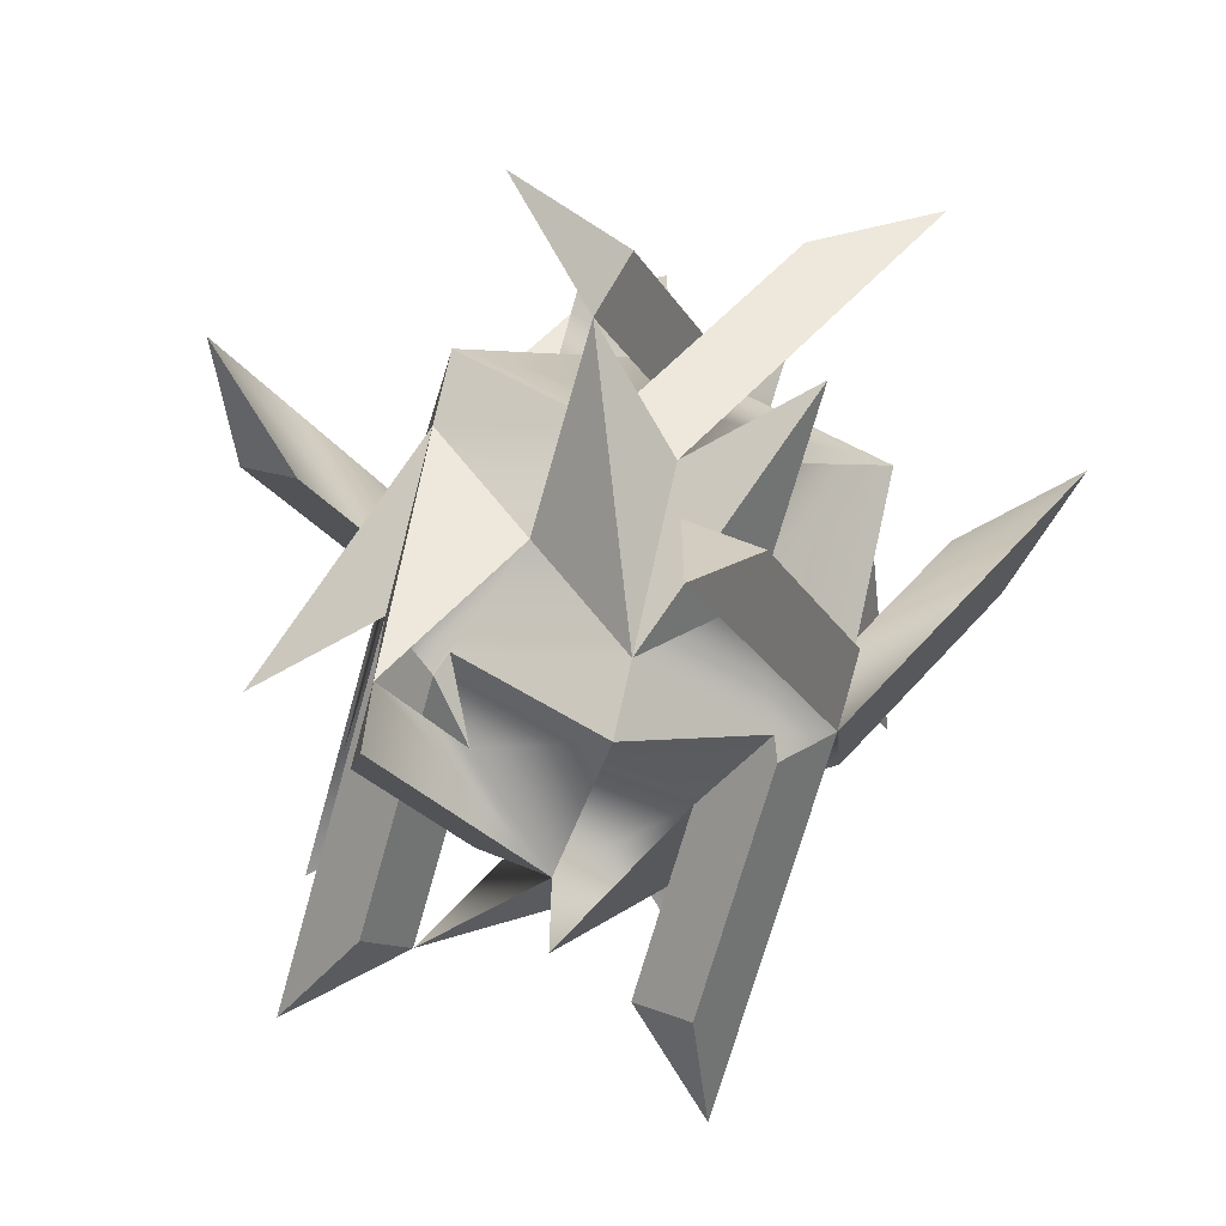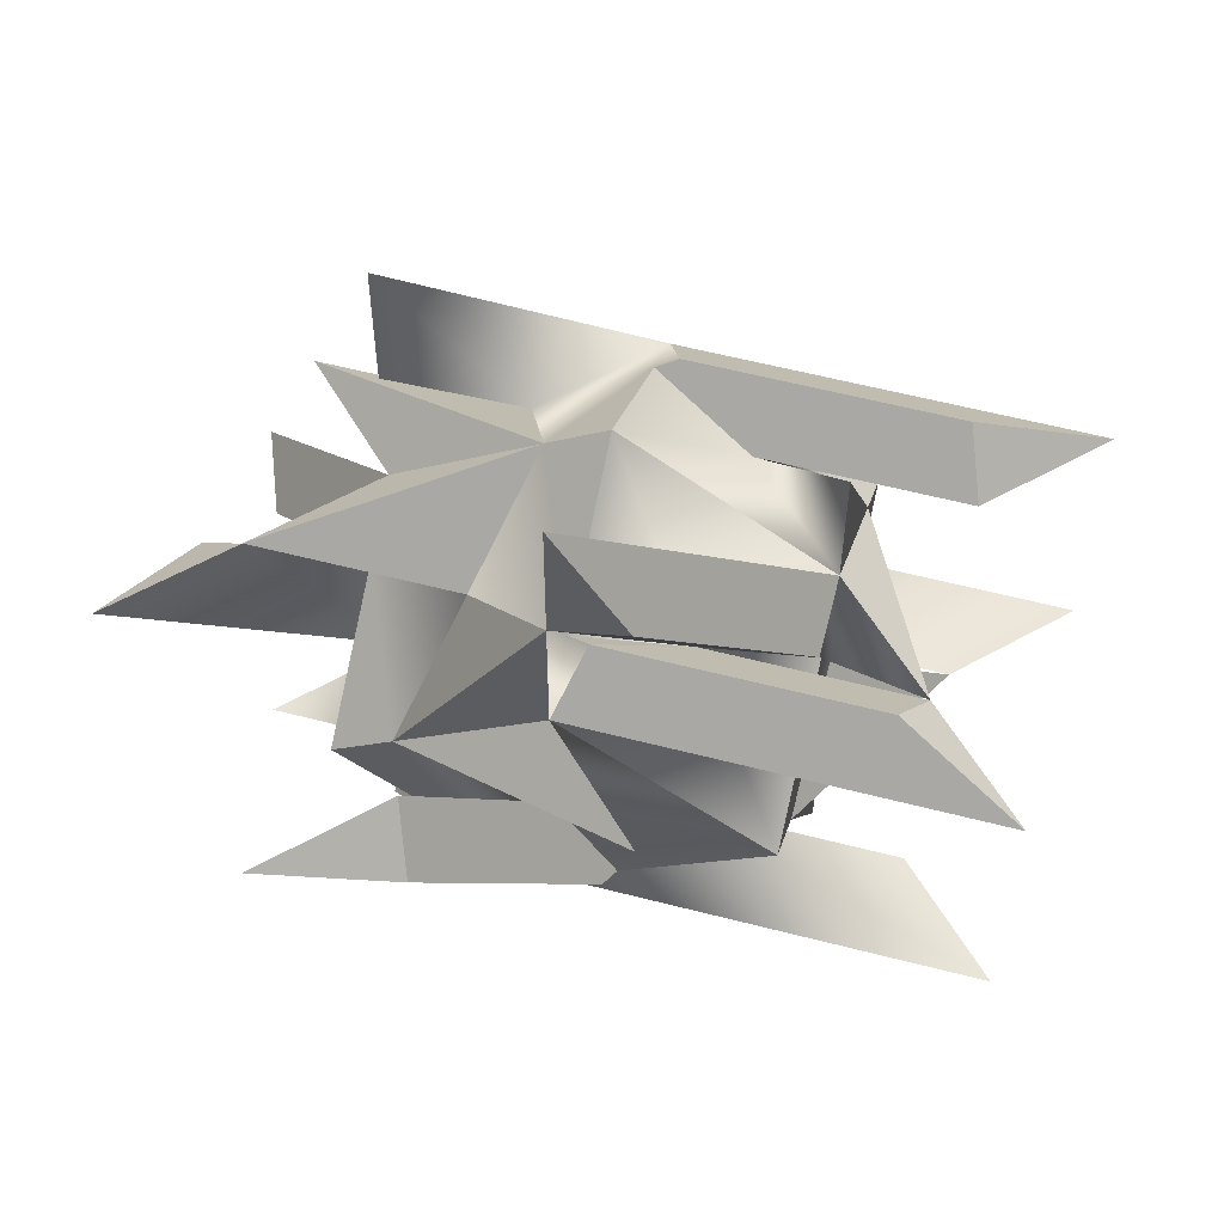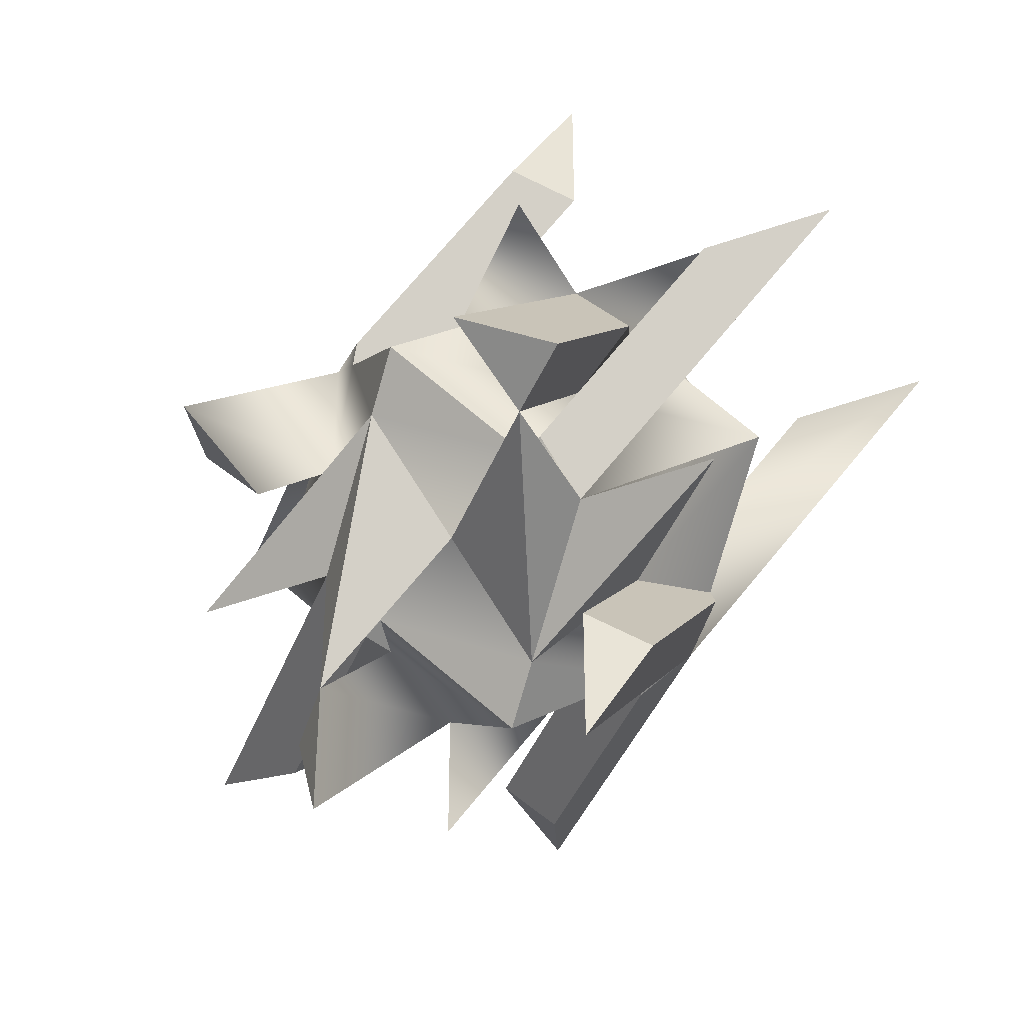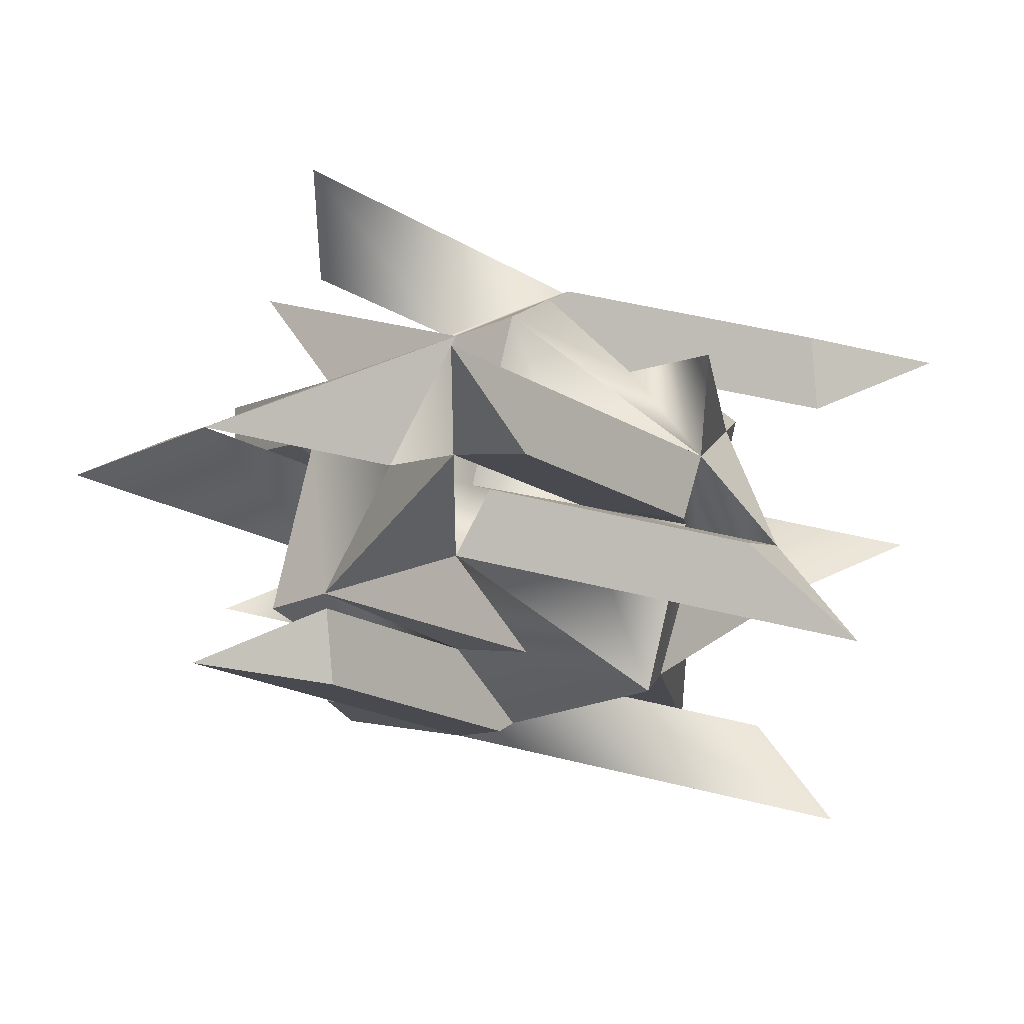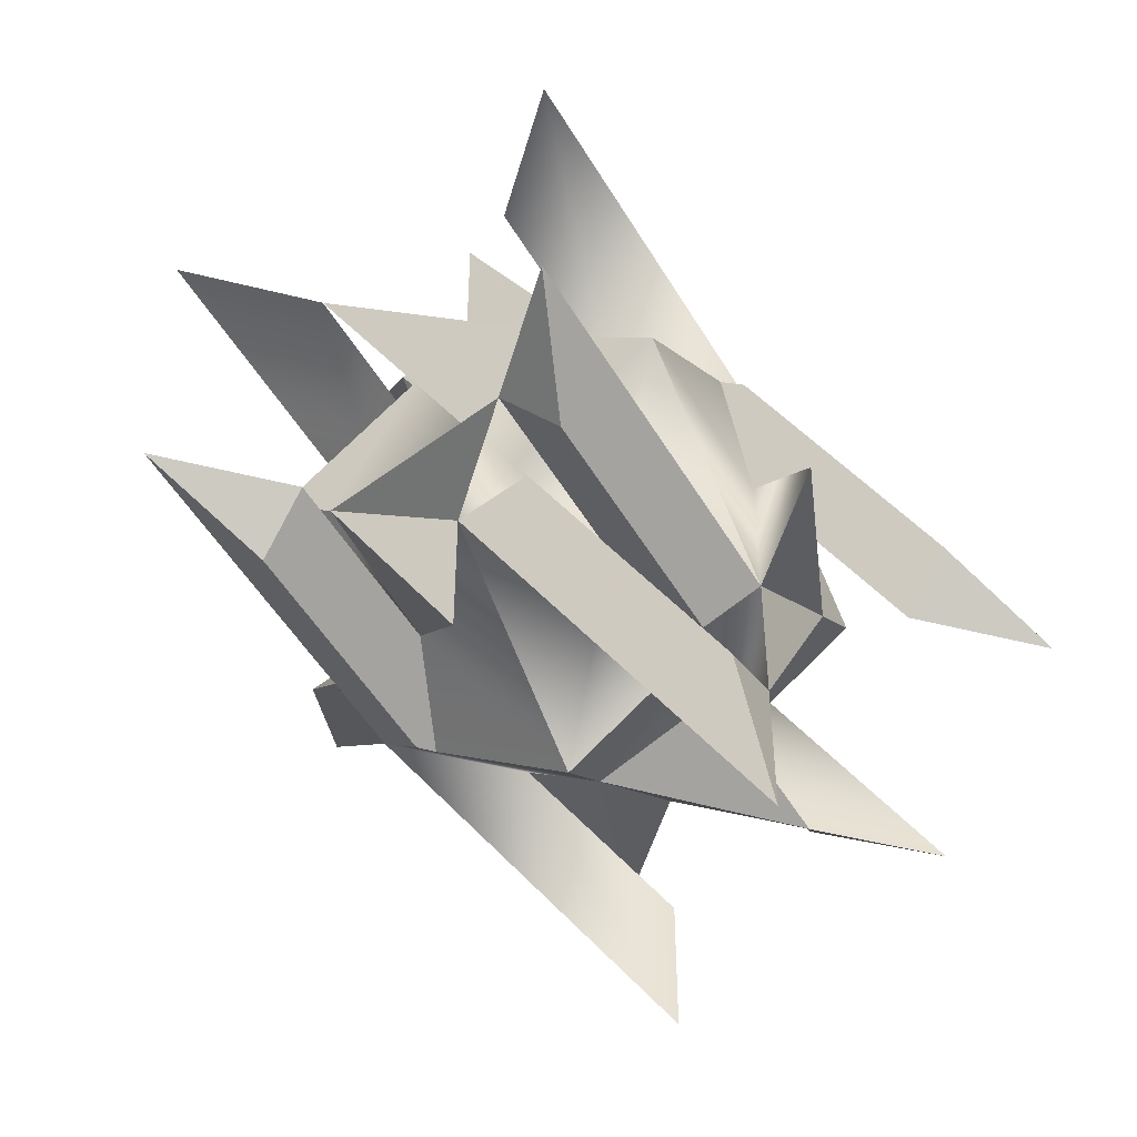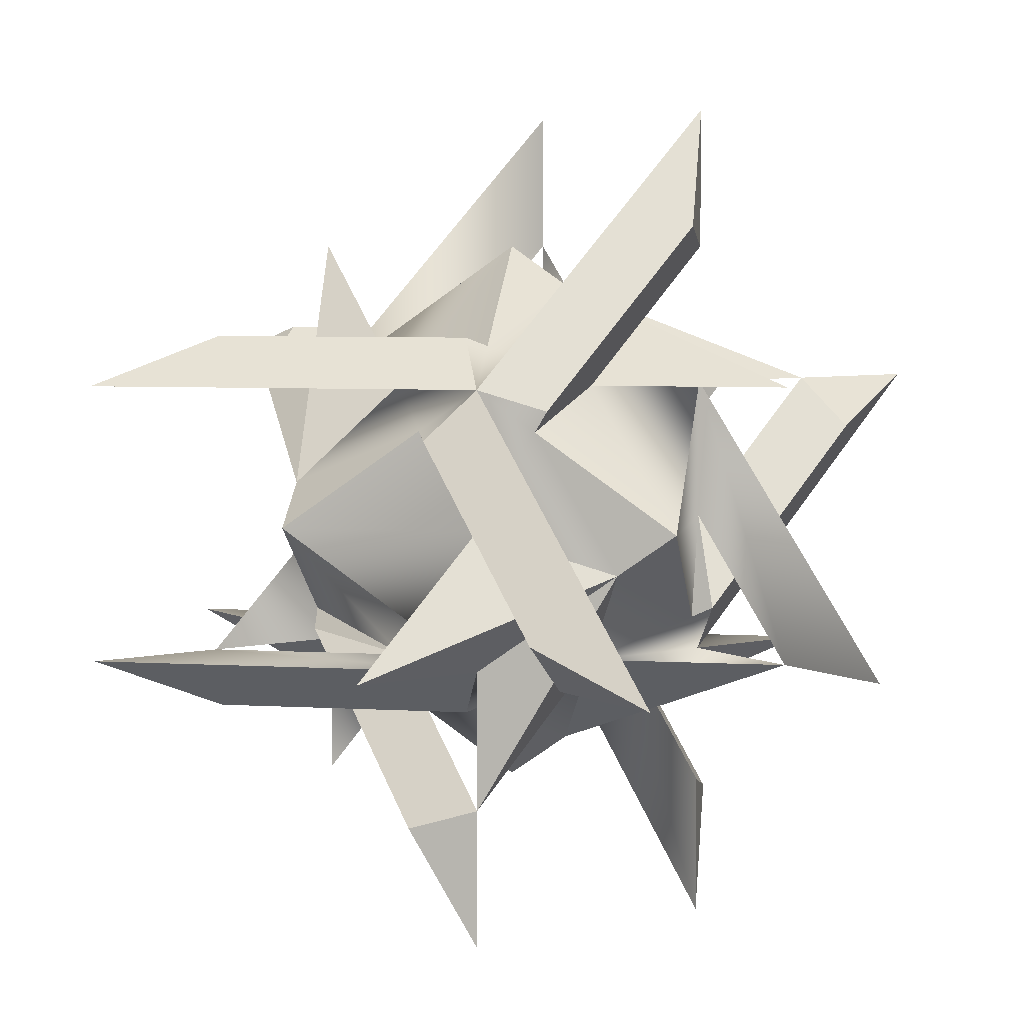
<metadata>
{"format":"obj","ext":"obj","renderer":"f3d","projection":"perspective","resolution":1024,"background":"white","views":[{"elev":-68.3,"azim":-150.5,"up":"+Z"},{"elev":58.1,"azim":-30.0,"up":"+Z"},{"elev":-40.0,"azim":-154.7,"up":"+Z"},{"elev":46.7,"azim":-29.0,"up":"+Z"},{"elev":-50.0,"azim":-15.6,"up":"+Y"},{"elev":5.8,"azim":145.1,"up":"+Z"}]}
</metadata>
<code>
v 1 0 1
v 0.6464 -2.146 1.354
v 1 -3 1
v -0.7071 -0.7071 1.293
v -0.2929 0.2929 1.707
v -1 2 1
v 0.7071 0.7071 1.293
v 1 1 1
v 2.146 -0.6464 1.354
v 3 -1 1
v 2 -1 1
v 0.8536 0.6464 1.354
v 0 0 2
v 1 -1 1
v 0 -1 1
v -0.6464 -0.8536 1.354
v 1 -2 1
v -1 0 -1
v 0 -1 -1
v 2.146 -0.6464 -1.354
v 3 -1 -1
v 0.7071 0.7071 -1.293
v -0.2929 0.2929 -1.707
v -2 1 -1
v -0.7071 -0.7071 -1.293
v -1 -1 -1
v 0.6464 -2.146 -1.354
v 1 -3 -1
v 1 -2 -1
v -0.6464 -0.8536 -1.354
v 0 0 -2
v 1 -1 -1
v 1 0 -1
v 0.8536 0.6464 -1.354
v 2 -1 -1
v -1 0 1
v -1 -1 0
v -1.354 2.146 -0.6464
v -1 1 1
v -1 3 -1
v -1.293 0.7071 0.7071
v -1.707 -0.2929 0.2929
v -1 -1 2
v -1 -1 1
v -1 -2 1
v -1.293 -0.7071 -0.7071
v -1.354 0.6464 -2.146
v -1 1 -3
v -1 1 -2
v -1.354 -0.6464 -0.8536
v -2 0 0
v -1 1 -1
v -1 1 0
v -1.354 0.8536 0.6464
v -1 2 -1
v 1 1 0
v 1.354 0.6464 -2.146
v 1 1 -3
v 1.293 -0.7071 -0.7071
v 1.707 -0.2929 0.2929
v 1 -1 2
v 1.293 0.7071 0.7071
v 1.354 2.146 -0.6464
v 1 3 -1
v 1 2 -1
v 1.354 0.8536 0.6464
v 2 0 0
v 1 1 -1
v 1.354 -0.6464 -0.8536
v 1 1 -2
v 1 -1 0
v -0.6464 -1.354 2.146
v -1 -1 3
v 0.7071 -1.293 0.7071
v 0.2929 -1.707 -0.2929
v 1 -1 -2
v -0.7071 -1.293 -0.7071
v -2.146 -1.354 0.6464
v -3 -1 1
v -2 -1 1
v -0.8536 -1.354 -0.6464
v 0 -2 0
v 0.6464 -1.354 0.8536
v 0 1 -1
v 0 1 1
v -2.146 1.354 0.6464
v -3 1 1
v -0.7071 1.293 -0.7071
v 0.2929 1.707 -0.2929
v 2 1 -1
v 0.7071 1.293 0.7071
v -0.6464 1.354 2.146
v -1 1 3
v -1 1 2
v 0.6464 1.354 0.8536
v 0 2 0
v -0.8536 1.354 -0.6464
v -2 1 1
f 2 44 3
f 4 5 36
f 36 5 98
f 98 5 39
f 39 5 6
f 6 5 85
f 5 7 85
f 8 9 10
f 10 9 11
f 12 7 1
f 1 13 14
f 13 15 14
f 16 2 15
f 17 2 3
f 17 3 44
f 36 98 39
f 15 17 44
f 10 11 1
f 39 6 85
f 8 10 1
f 2 16 44
f 36 44 4
f 4 13 5
f 44 16 4
f 8 85 7
f 5 13 7
f 7 12 8
f 8 12 9
f 1 11 9
f 9 12 1
f 1 7 13
f 13 4 15
f 17 15 2
f 4 16 15
f 20 68 21
f 22 23 84
f 84 23 55
f 55 23 52
f 52 23 24
f 24 23 18
f 23 25 18
f 26 27 28
f 28 27 29
f 30 25 19
f 19 31 32
f 31 33 32
f 34 20 33
f 35 20 21
f 35 21 68
f 84 55 52
f 33 35 68
f 28 29 19
f 52 24 18
f 26 28 19
f 20 34 68
f 84 68 22
f 22 31 23
f 68 34 22
f 26 18 25
f 23 31 25
f 25 30 26
f 26 30 27
f 19 29 27
f 27 30 19
f 19 25 31
f 31 22 33
f 35 33 20
f 22 34 33
f 38 39 40
f 41 42 36
f 36 42 43
f 43 42 44
f 44 42 45
f 45 42 37
f 42 46 37
f 26 47 48
f 48 47 49
f 50 46 18
f 18 51 52
f 51 53 52
f 54 38 53
f 55 38 40
f 55 40 39
f 36 43 44
f 53 55 39
f 48 49 18
f 44 45 37
f 26 48 18
f 38 54 39
f 36 39 41
f 41 51 42
f 39 54 41
f 26 37 46
f 42 51 46
f 46 50 26
f 26 50 47
f 18 49 47
f 47 50 18
f 18 46 51
f 51 41 53
f 55 53 38
f 41 54 53
f 57 32 58
f 59 60 71
f 71 60 17
f 17 60 14
f 14 60 61
f 61 60 1
f 60 62 1
f 8 63 64
f 64 63 65
f 66 62 56
f 56 67 68
f 67 33 68
f 69 57 33
f 70 57 58
f 70 58 32
f 71 17 14
f 33 70 32
f 64 65 56
f 14 61 1
f 8 64 56
f 57 69 32
f 71 32 59
f 59 67 60
f 32 69 59
f 8 1 62
f 60 67 62
f 62 66 8
f 8 66 63
f 56 65 63
f 63 66 56
f 56 62 67
f 67 59 33
f 70 33 57
f 59 69 33
f 72 14 73
f 74 75 71
f 71 75 35
f 35 75 32
f 32 75 76
f 76 75 19
f 75 77 19
f 26 78 79
f 79 78 80
f 81 77 37
f 37 82 44
f 82 15 44
f 83 72 15
f 43 72 73
f 43 73 14
f 71 35 32
f 15 43 14
f 79 80 37
f 32 76 19
f 26 79 37
f 72 83 14
f 71 14 74
f 74 82 75
f 14 83 74
f 26 19 77
f 75 82 77
f 77 81 26
f 26 81 78
f 37 80 78
f 78 81 37
f 37 77 82
f 82 74 15
f 43 15 72
f 74 83 15
f 86 52 87
f 88 89 84
f 84 89 70
f 70 89 68
f 68 89 90
f 90 89 56
f 89 91 56
f 8 92 93
f 93 92 94
f 95 91 85
f 85 96 39
f 96 53 39
f 97 86 53
f 98 86 87
f 98 87 52
f 84 70 68
f 53 98 52
f 93 94 85
f 68 90 56
f 8 93 85
f 86 97 52
f 84 52 88
f 88 96 89
f 52 97 88
f 8 56 91
f 89 96 91
f 91 95 8
f 8 95 92
f 85 94 92
f 92 95 85
f 85 91 96
f 96 88 53
f 98 53 86
f 88 97 53

</code>
